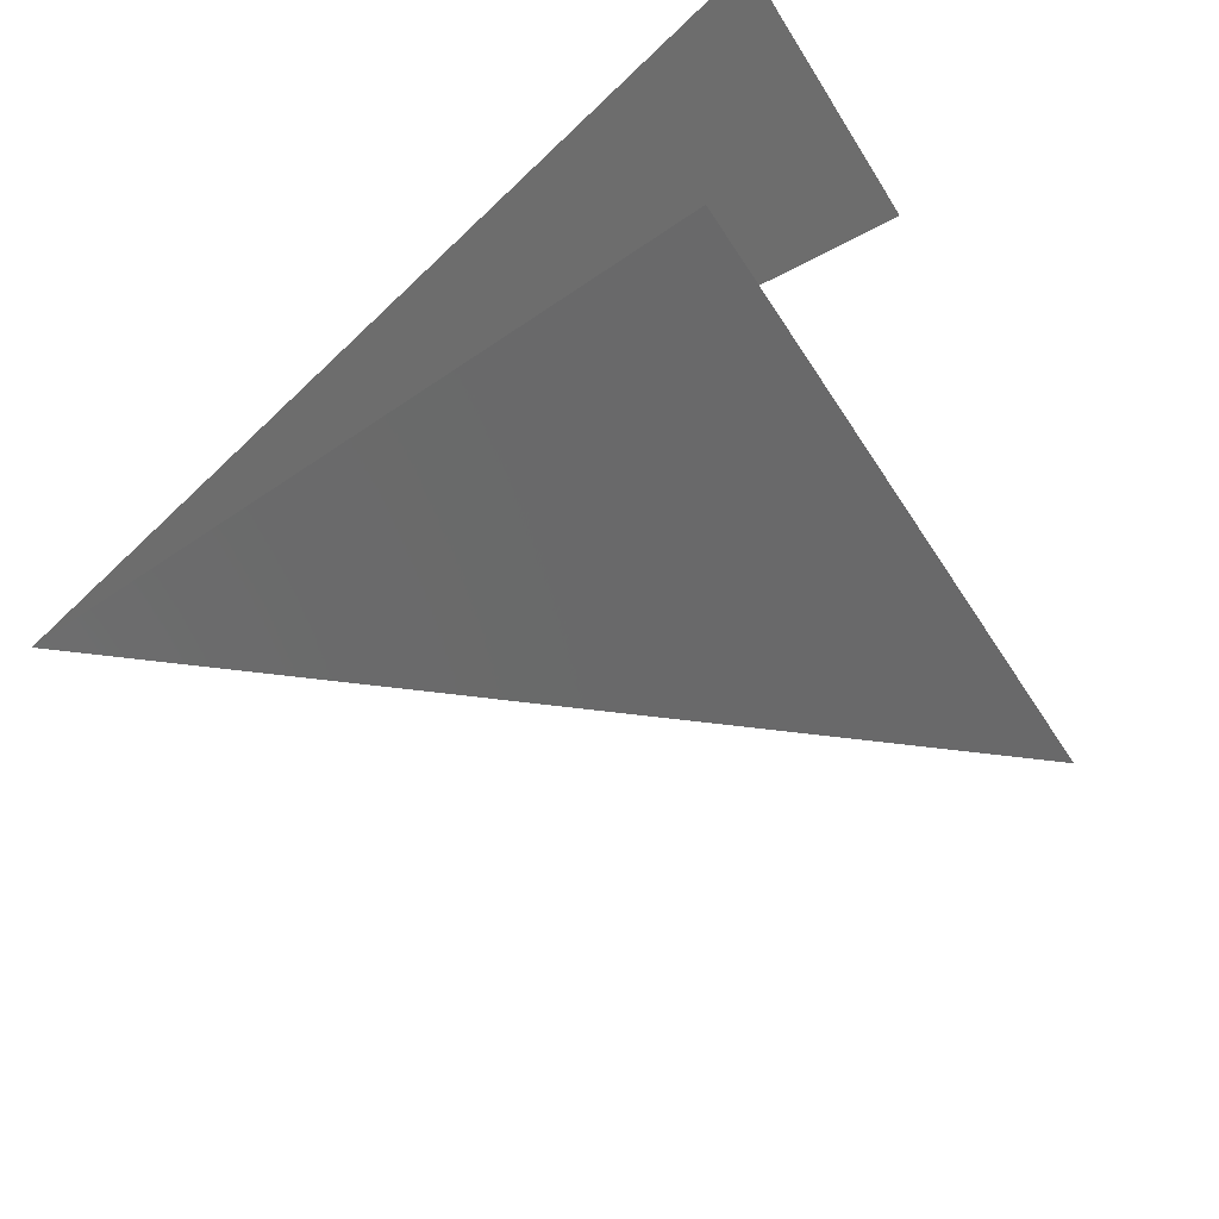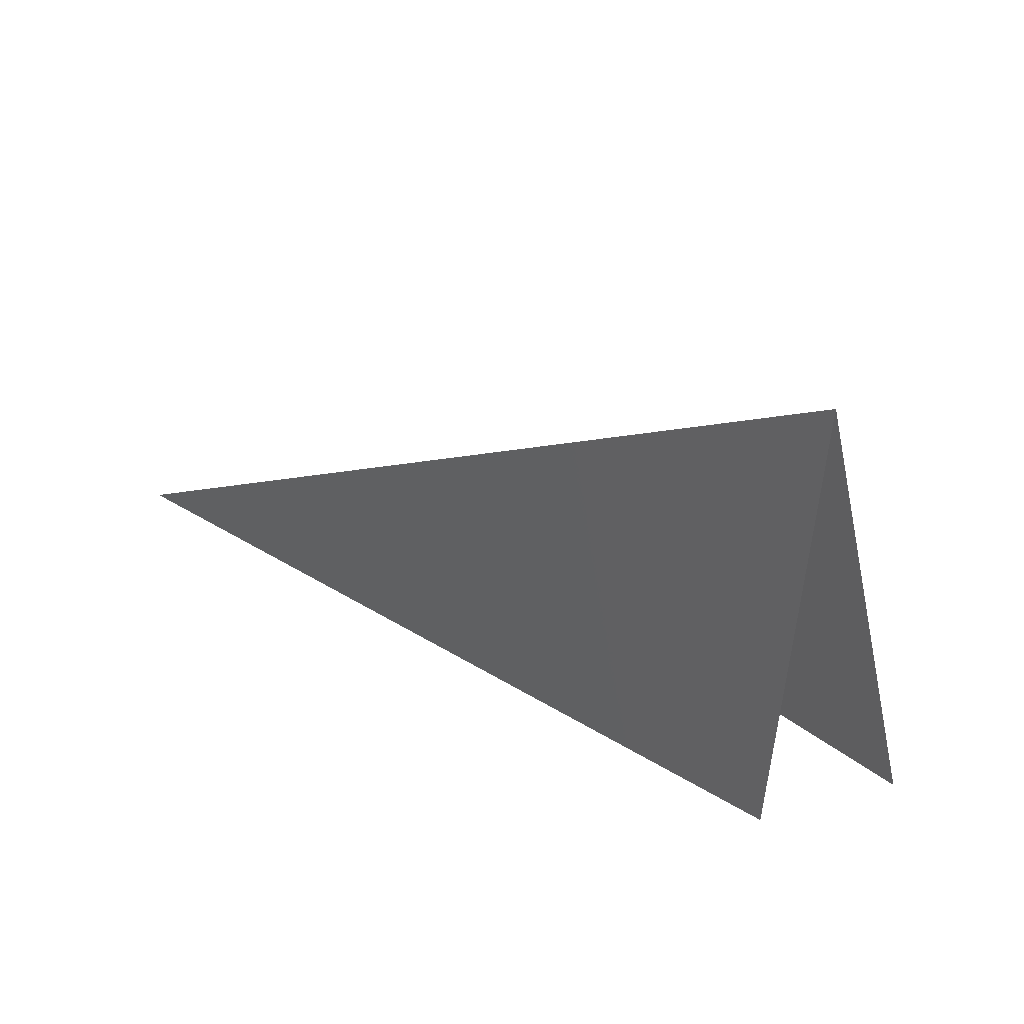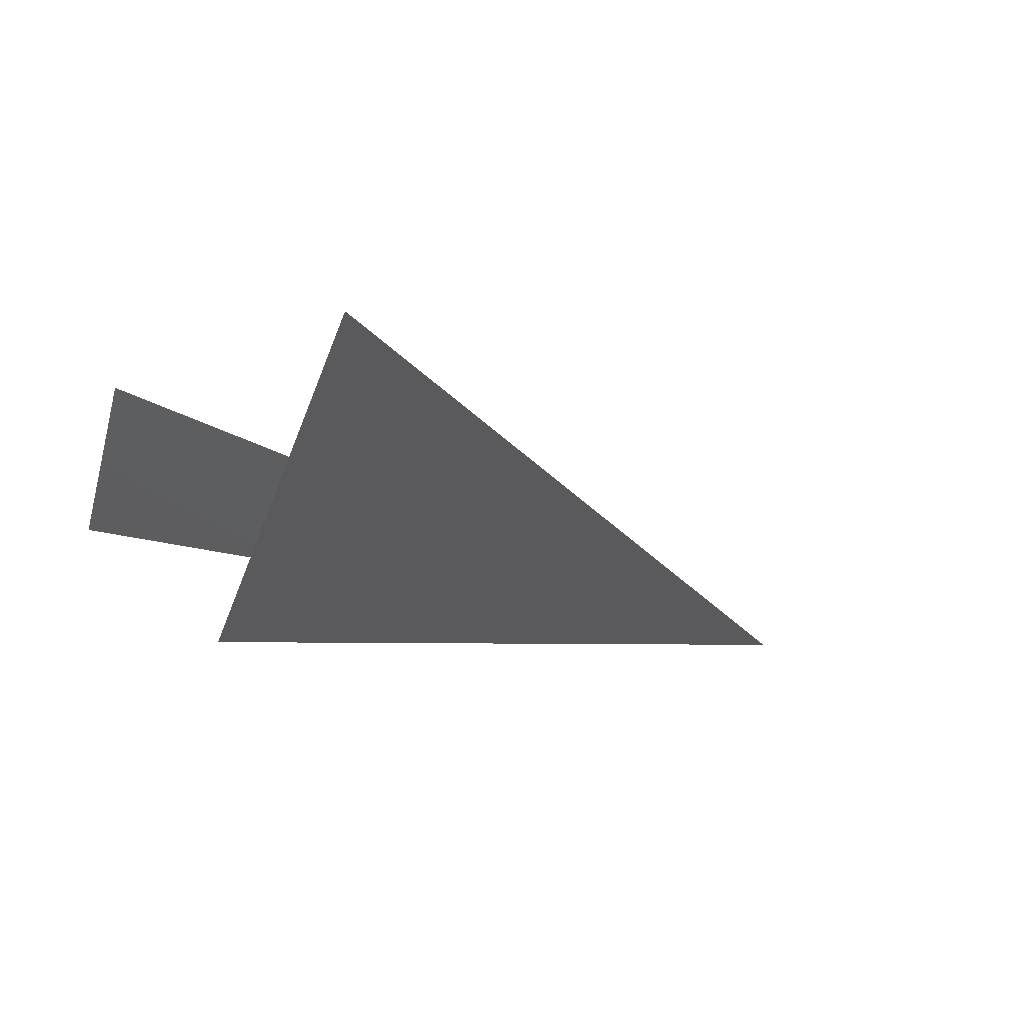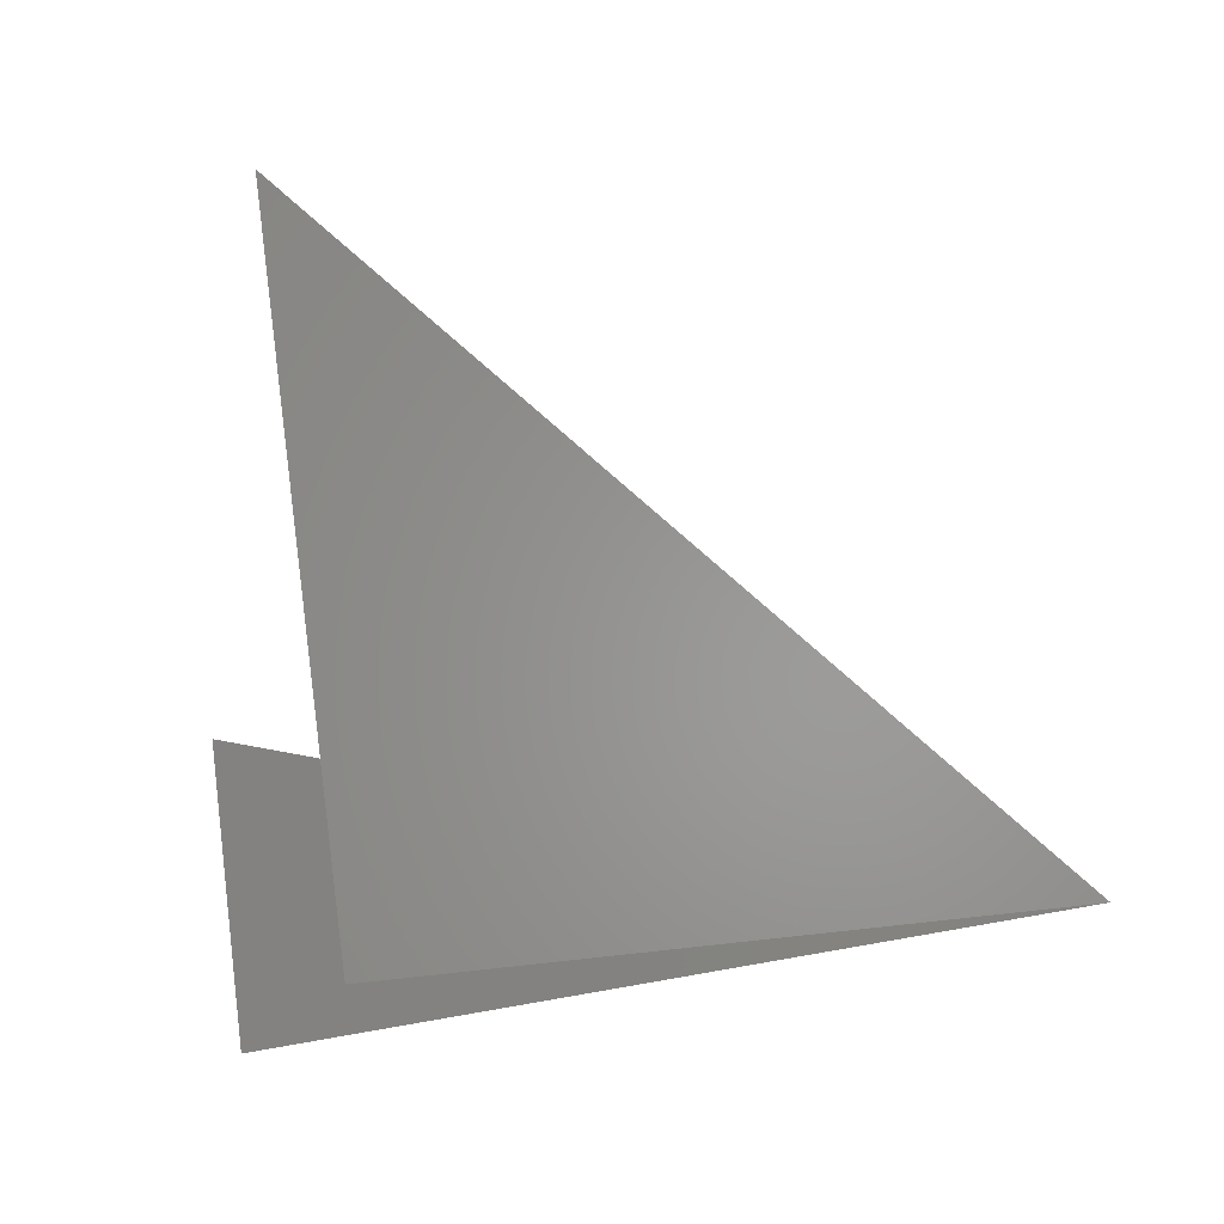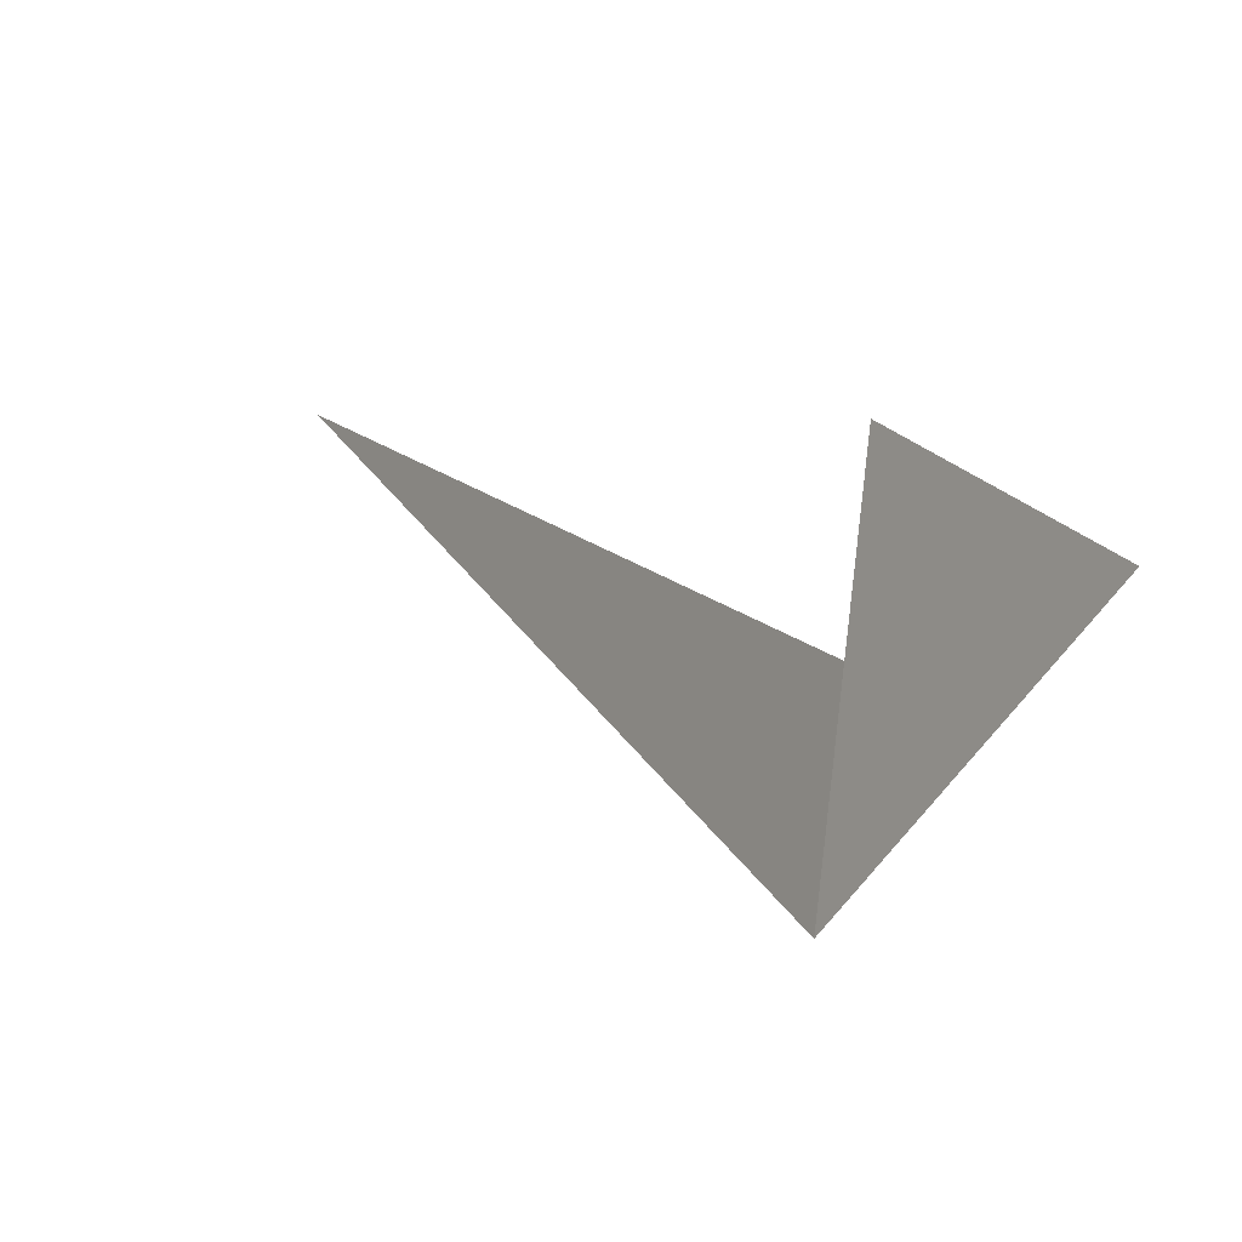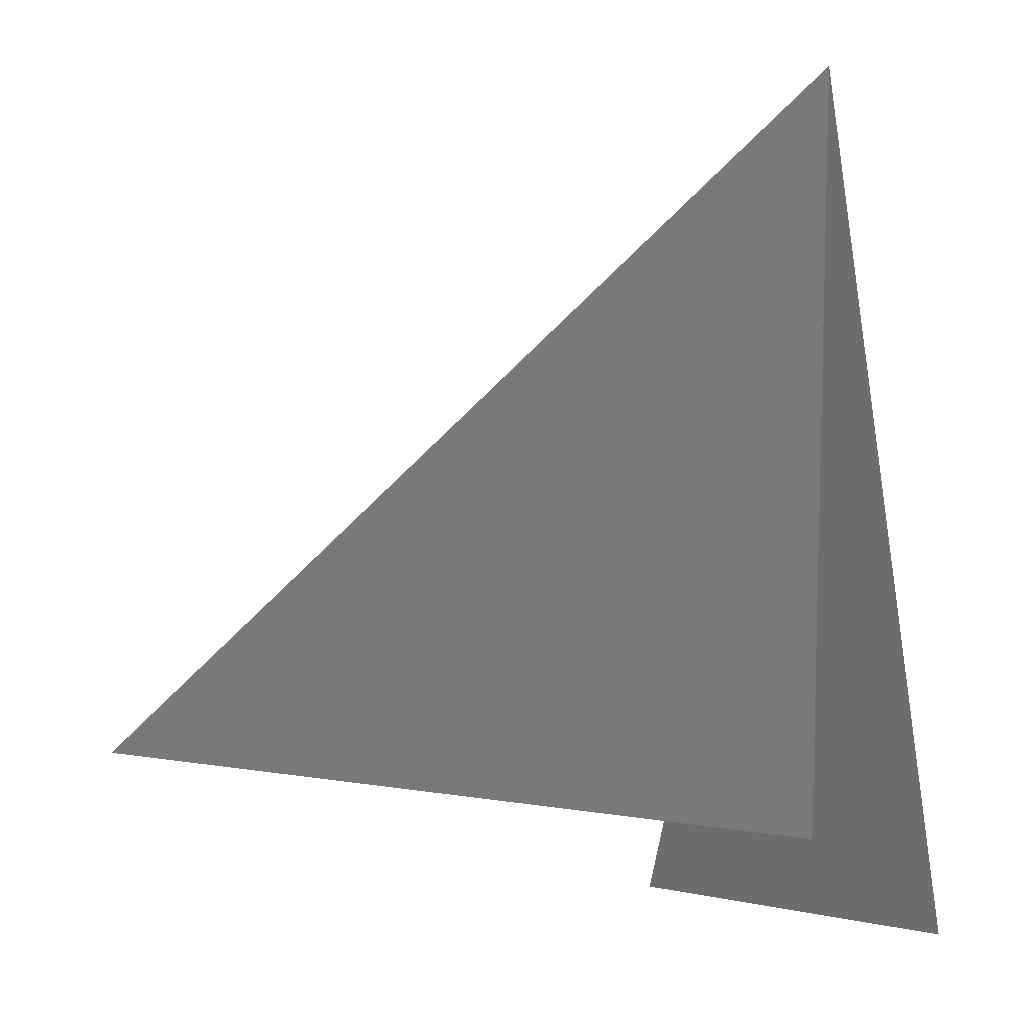
<metadata>
{"format":"stl","ext":"stl","renderer":"f3d","projection":"perspective","resolution":1024,"background":"white","views":[{"elev":-74.9,"azim":-56.7,"up":"+Z"},{"elev":56.0,"azim":-169.9,"up":"+Y"},{"elev":-4.5,"azim":73.3,"up":"+Z"},{"elev":-69.1,"azim":96.9,"up":"+Z"},{"elev":11.6,"azim":-162.7,"up":"+Z"},{"elev":9.8,"azim":-178.5,"up":"+Y"}]}
</metadata>
<code>
# stl→obj: 5 verts, 2 faces
v 0 0 0
v 0 5 0
v 5 0 2
v -1 -1 1
v 1 -1 2
f 1 2 3
f 2 4 5

</code>
